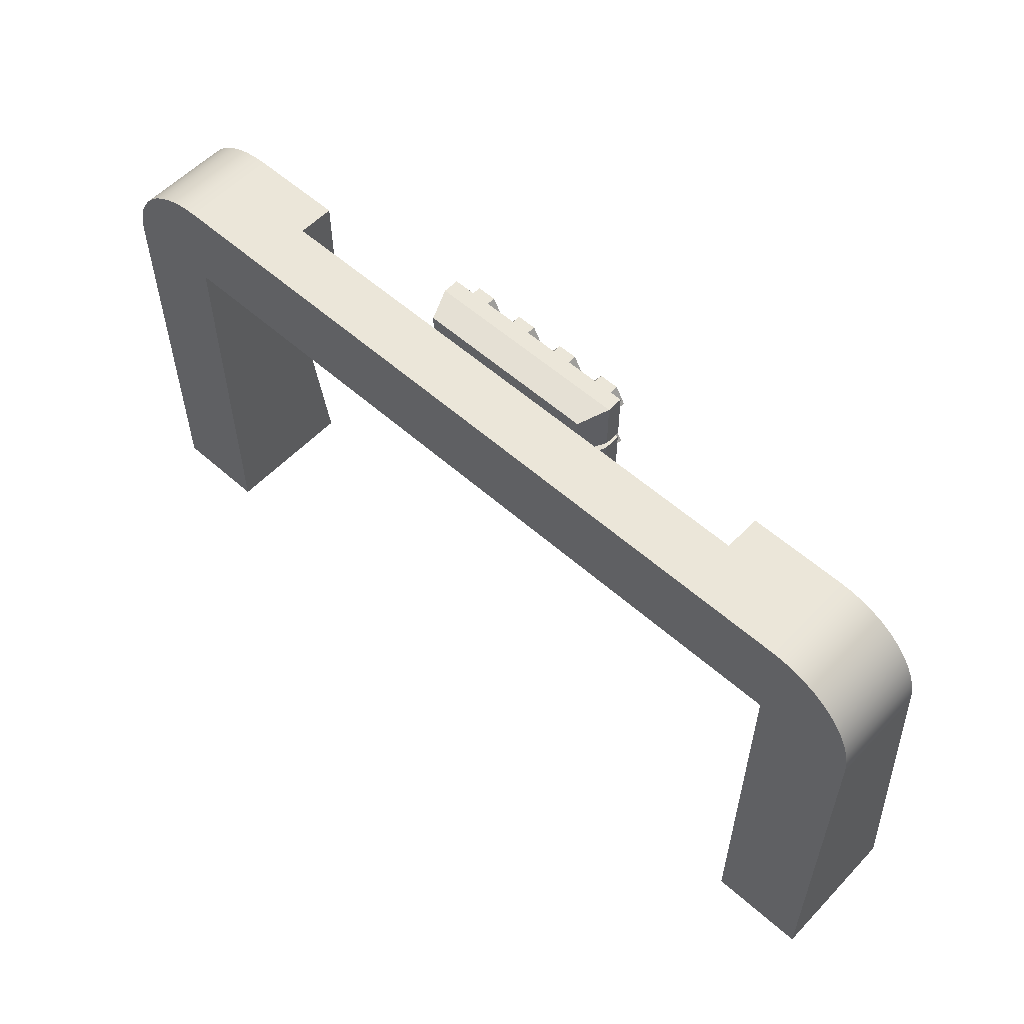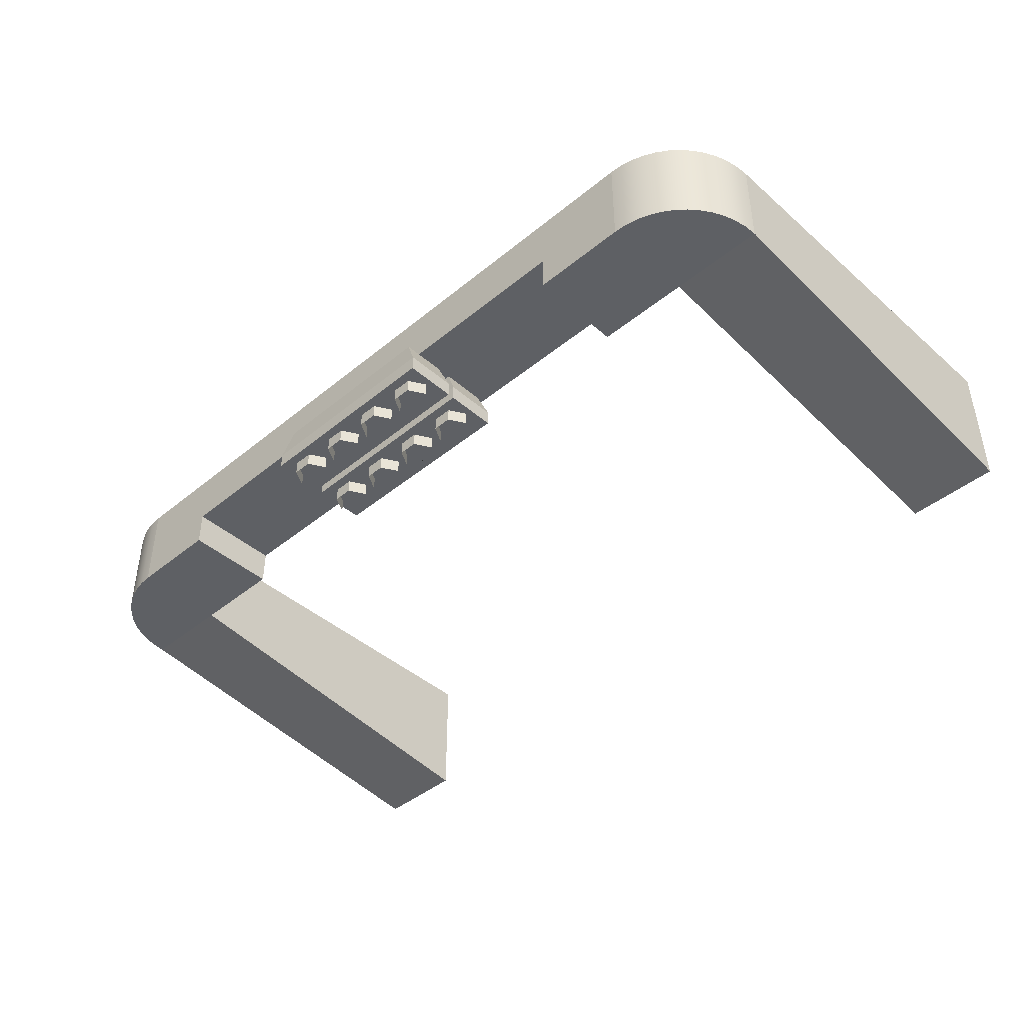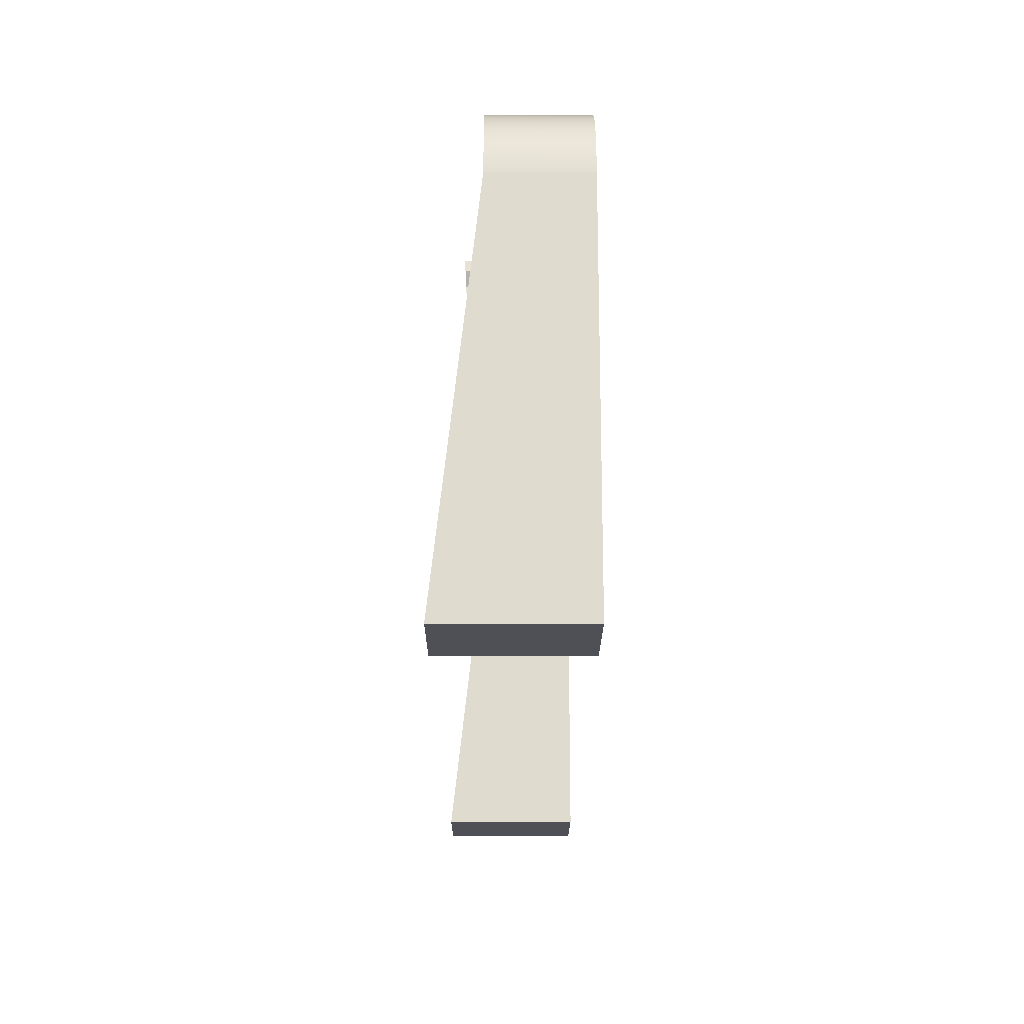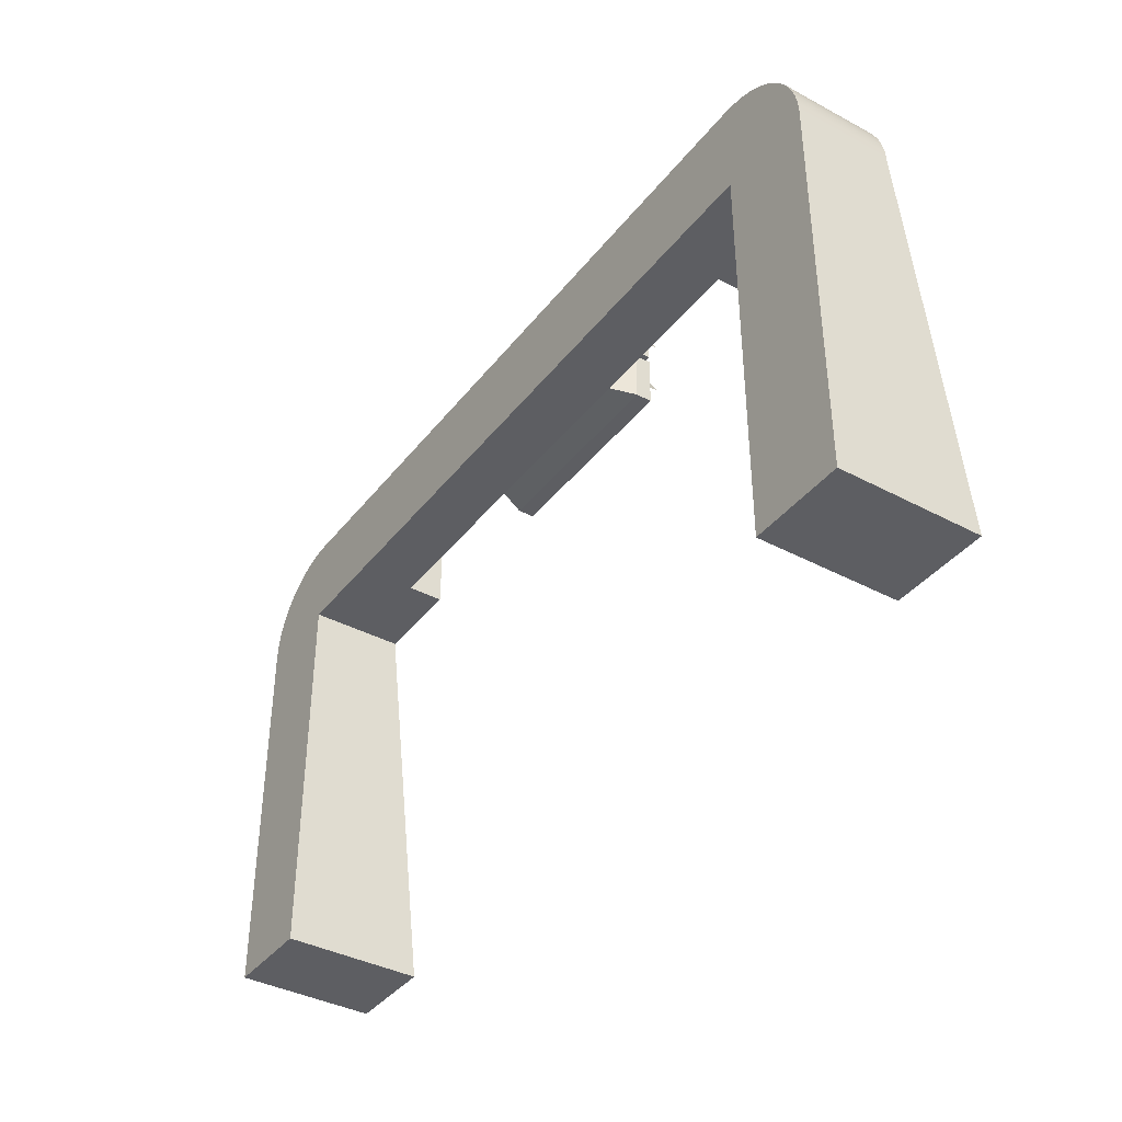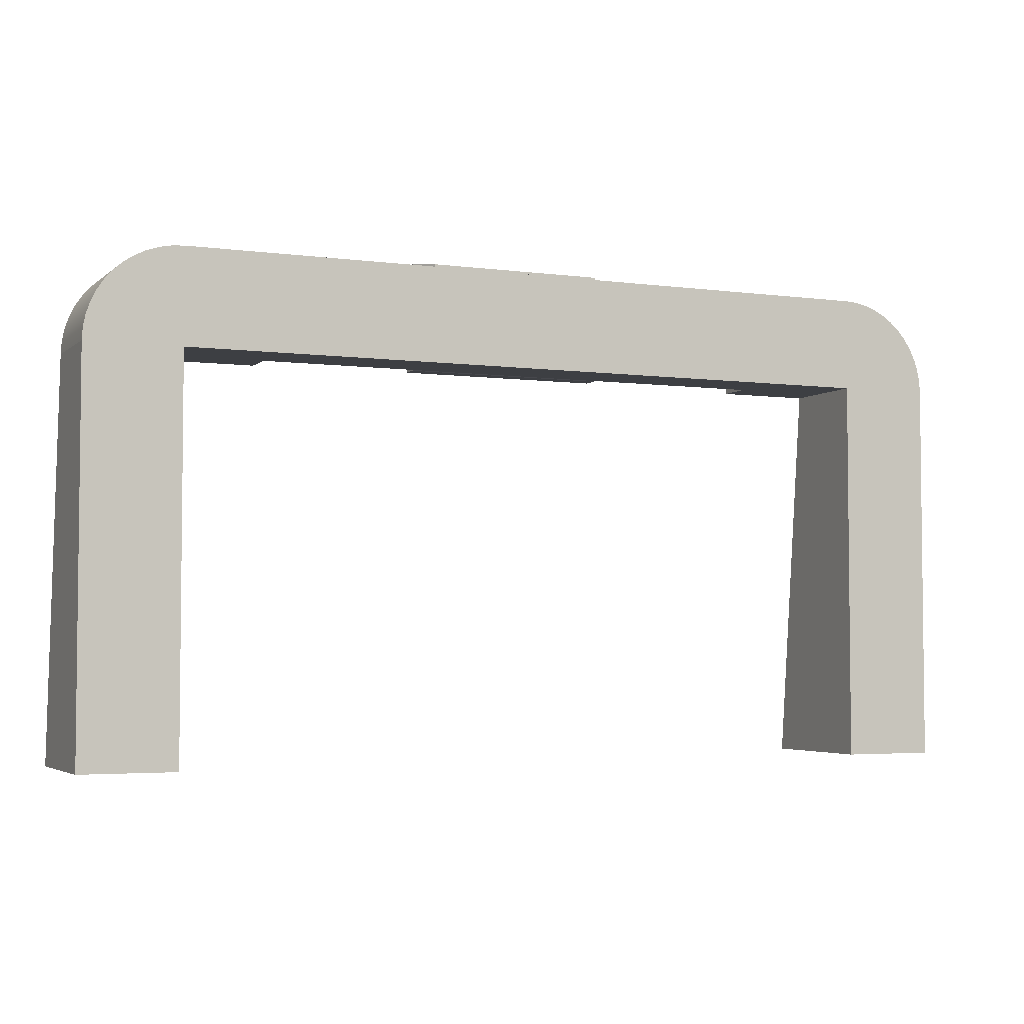
<metadata>
{"format":"obj","ext":"obj","renderer":"f3d","projection":"perspective","resolution":1024,"background":"white","views":[{"elev":56.4,"azim":42.8,"up":"+Y"},{"elev":-42.9,"azim":-135.9,"up":"+Z"},{"elev":-19.4,"azim":-90.2,"up":"+Y"},{"elev":-38.9,"azim":56.2,"up":"+Y"},{"elev":-3.9,"azim":-24.1,"up":"+Y"}]}
</metadata>
<code>
g overheadLights
v -1.3 0 -1.444e-14
v 0 0 0
v -1.3 5.382 -1.444e-14
v 0 5.382 0
v -1.289 5.552 -7.219e-15
v 11.29 5.552 7.941e-14
v 11.26 5.718 7.941e-14
v -1.256 5.718 -7.219e-15
v 11.2 5.879 7.941e-14
v -1.201 5.879 -7.219e-15
v 11.13 6.032 7.941e-14
v -1.126 6.032 -7.219e-15
v 11.03 6.173 7.941e-14
v -1.031 6.173 -7.219e-15
v 10.92 6.301 7.941e-14
v -0.9192 6.301 -7.219e-15
v 10.79 6.413 7.941e-14
v -0.7914 6.413 -7.219e-15
v 10.65 6.508 7.941e-14
v -0.65 6.508 -7.219e-15
v 10.5 6.583 7.941e-14
v -0.4975 6.583 -7.219e-15
v 10.34 6.638 7.941e-14
v -0.3365 6.638 -7.219e-15
v 10.17 6.671 7.219e-14
v -0.1697 6.671 0
v 10 6.682 7.219e-14
v 0 6.682 0
v 10 1.986e-31 7.941e-14
v 11.3 1.986e-31 8.663e-14
v 10 5.382 7.941e-14
v 11.3 5.382 8.663e-14
v -1.3 0 -1.9
v 1.444e-14 0 -1.9
v 10 0 -1.9
v 11.3 0 -1.9
v 1.3 5.382 -1.3
v 1.444e-14 5.382 -1.3
v 1.3 6.682 -1.3
v -1.3 5.382 -1.3
v -1.289 5.552 -1.3
v -1.256 5.718 -1.3
v -1.201 5.879 -1.3
v -1.126 6.032 -1.3
v -1.031 6.173 -1.3
v -0.9192 6.301 -1.3
v -0.7914 6.413 -1.3
v -0.65 6.508 -1.3
v -0.4975 6.583 -1.3
v -0.3365 6.638 -1.3
v -0.1697 6.671 -1.3
v 1.444e-14 6.682 -1.3
v 11.26 5.718 -1.3
v 11.2 5.879 -1.3
v 11.3 5.382 -1.3
v 10 5.382 -1.3
v 11.29 5.552 -1.3
v 11.03 6.173 -1.3
v 10.92 6.301 -1.3
v 10.5 6.583 -1.3
v 10.65 6.508 -1.3
v 1.3 5.382 -0.8
v 8.7 5.382 -0.8
v 8.7 5.382 -1.3
v 11.13 6.032 -1.3
v 10.17 6.671 -1.3
v 10.34 6.638 -1.3
v 10.79 6.413 -1.3
v 10 6.682 -1.3
v 8.7 6.682 -1.3
v 8.7 6.682 -0.8
v 6.246 6.682 -0.8
v 3.754 6.682 -0.8
v 1.3 6.682 -0.8
v 6.246 5.487 -0.8
v 6.246 6.082 -0.8
v 6.246 6.287 -0.8
v 3.754 6.082 -0.8
v 3.754 5.487 -0.8
v 3.754 6.287 -0.8
v 5.931 6.812 -1.611
v 5.931 6.812 -1.418
v 6.193 6.812 -1.611
v 6.062 6.812 -1.418
v 6.193 6.812 -1.418
v 3.584 6.231 -1.2
v 3.584 6.231 -1.418
v 6.416 6.231 -1.2
v 6.416 6.231 -1.418
v 4.069 6.358 -1.418
v 3.807 6.358 -1.418
v 3.938 6.358 -1.418
v 6.062 6.358 -1.418
v 6.193 6.358 -1.418
v 6.324 6.585 -1.418
v 6.416 6.939 -1.418
v 5.485 6.812 -1.418
v 5.354 6.812 -1.418
v 5.223 6.812 -1.418
v 4.777 6.812 -1.418
v 4.646 6.812 -1.418
v 4.515 6.812 -1.418
v 3.938 6.812 -1.418
v 3.584 6.939 -1.418
v 3.676 6.585 -1.418
v 3.807 6.812 -1.418
v 4.069 6.812 -1.418
v 4.2 6.585 -1.418
v 4.384 6.585 -1.418
v 4.515 6.358 -1.418
v 4.777 6.358 -1.418
v 4.646 6.358 -1.418
v 5.223 6.358 -1.418
v 5.354 6.358 -1.418
v 5.931 6.358 -1.418
v 5.485 6.358 -1.418
v 5.092 6.585 -1.418
v 4.908 6.585 -1.418
v 5.8 6.585 -1.418
v 5.616 6.585 -1.418
v 3.807 6.812 -1.611
v 4.069 6.812 -1.611
v 3.584 6.939 -1.2
v 6.416 6.939 -1.2
v 6.416 5.431 -1.2
v 6.416 6.139 -1.2
v 3.584 6.139 -1.2
v 4.2 6.585 -1.611
v 4.2 5.785 -1.418
v 3.938 5.558 -1.418
v 4.069 5.558 -1.418
v 3.676 5.785 -1.418
v 3.807 5.558 -1.418
v 4.069 6.012 -1.418
v 3.807 6.012 -1.418
v 3.938 6.012 -1.418
v 3.584 5.431 -1.418
v 3.584 6.139 -1.418
v 6.062 5.558 -1.418
v 6.193 5.558 -1.418
v 6.416 5.431 -1.418
v 6.324 5.785 -1.418
v 6.416 6.139 -1.418
v 6.193 6.012 -1.418
v 5.931 6.012 -1.418
v 5.485 6.012 -1.418
v 5.354 6.012 -1.418
v 5.223 6.012 -1.418
v 4.777 6.012 -1.418
v 4.646 6.012 -1.418
v 4.515 6.012 -1.418
v 4.384 5.785 -1.418
v 4.908 5.785 -1.418
v 4.515 5.558 -1.418
v 4.646 5.558 -1.418
v 4.777 5.558 -1.418
v 5.223 5.558 -1.418
v 5.354 5.558 -1.418
v 5.931 5.558 -1.418
v 5.485 5.558 -1.418
v 5.092 5.785 -1.418
v 5.8 5.785 -1.418
v 5.616 5.785 -1.418
v 6.062 6.012 -1.418
v 3.584 5.431 -1.2
v 4.515 6.812 -1.611
v 4.777 6.812 -1.611
v 3.754 6.882 -0.8
v 6.246 6.882 -0.8
v 5.931 6.012 -1.611
v 5.8 5.785 -1.611
v 3.676 6.585 -1.611
v 4.515 6.012 -1.611
v 4.777 6.012 -1.611
v 5.223 6.012 -1.611
v 5.092 5.785 -1.611
v 5.616 5.785 -1.611
v 5.485 6.012 -1.611
v 4.2 5.785 -1.611
v 4.069 6.012 -1.611
v 5.616 6.585 -1.611
v 5.485 6.812 -1.611
v 4.908 5.785 -1.611
v 5.223 6.812 -1.611
v 6.324 5.785 -1.611
v 6.193 6.012 -1.611
v 4.384 6.585 -1.611
v 5.092 6.585 -1.611
v 5.8 6.585 -1.611
v 4.908 6.585 -1.611
v 3.807 6.012 -1.611
v 3.676 5.785 -1.611
v 4.384 5.785 -1.611
v 6.324 6.585 -1.611
f 1 2 3
f 4 3 2
f 5 3 4
f 6 5 4
f 7 5 6
f 8 5 7
f 9 8 7
f 10 8 9
f 11 10 9
f 12 10 11
f 13 12 11
f 14 12 13
f 15 14 13
f 16 14 15
f 17 16 15
f 18 16 17
f 19 18 17
f 20 18 19
f 21 20 19
f 22 20 21
f 23 22 21
f 24 22 23
f 25 24 23
f 26 24 25
f 27 26 25
f 28 26 27
f 29 30 31
f 32 31 30
f 4 31 32
f 6 4 32
f 1 33 2
f 34 2 33
f 29 35 30
f 36 30 35
f 37 38 39
f 40 39 38
f 41 39 40
f 42 39 41
f 43 39 42
f 44 39 43
f 45 39 44
f 46 39 45
f 47 39 46
f 48 39 47
f 49 39 48
f 50 39 49
f 51 39 50
f 52 39 51
f 53 54 7
f 9 7 54
f 36 35 55
f 56 55 35
f 26 28 51
f 52 51 28
f 55 57 32
f 6 32 57
f 58 59 13
f 15 13 59
f 21 19 60
f 61 60 19
f 34 38 2
f 4 2 38
f 33 1 40
f 3 40 1
f 41 40 5
f 3 5 40
f 42 41 8
f 5 8 41
f 38 62 4
f 31 4 62
f 63 31 62
f 64 31 63
f 56 31 64
f 62 38 37
f 65 58 11
f 13 11 58
f 16 18 46
f 47 46 18
f 34 33 38
f 40 38 33
f 35 29 56
f 31 56 29
f 25 23 66
f 67 66 23
f 54 65 9
f 11 9 65
f 24 26 50
f 51 50 26
f 23 21 67
f 60 67 21
f 18 20 47
f 48 47 20
f 45 44 14
f 12 14 44
f 57 53 6
f 7 6 53
f 20 22 48
f 49 48 22
f 19 17 61
f 68 61 17
f 27 25 69
f 66 69 25
f 36 55 30
f 32 30 55
f 17 15 68
f 59 68 15
f 70 71 69
f 27 69 71
f 71 72 27
f 72 73 27
f 73 74 27
f 27 74 28
f 52 28 74
f 39 52 74
f 42 8 43
f 10 43 8
f 46 45 16
f 14 16 45
f 44 43 12
f 10 12 43
f 22 24 49
f 50 49 24
f 55 56 57
f 64 57 56
f 70 57 64
f 53 57 70
f 54 53 70
f 65 54 70
f 58 65 70
f 59 58 70
f 68 59 70
f 61 68 70
f 60 61 70
f 67 60 70
f 66 67 70
f 69 66 70
f 70 64 71
f 63 71 64
f 37 39 62
f 74 62 39
f 62 75 63
f 71 63 75
f 76 71 75
f 77 71 76
f 78 77 76
f 72 71 77
f 75 62 79
f 74 79 62
f 78 79 74
f 80 78 74
f 77 78 80
f 73 80 74
f 81 82 83
f 84 83 82
f 85 83 84
f 83 82 81
f 82 83 84
f 84 83 85
f 86 87 88
f 89 88 87
f 88 87 86
f 87 88 89
f 90 91 92
f 90 93 91
f 93 87 91
f 93 94 87
f 87 94 89
f 95 89 94
f 96 89 95
f 85 96 95
f 82 96 85
f 97 96 82
f 98 96 97
f 99 96 98
f 100 96 99
f 101 96 100
f 102 96 101
f 103 96 102
f 96 103 104
f 104 105 87
f 91 87 105
f 106 105 104
f 103 106 104
f 103 102 107
f 107 102 108
f 102 109 108
f 109 110 108
f 108 110 90
f 111 90 110
f 112 111 110
f 90 111 113
f 113 114 90
f 114 115 90
f 115 93 90
f 116 115 114
f 117 113 111
f 118 117 111
f 99 117 118
f 100 99 118
f 115 116 119
f 120 119 116
f 82 119 120
f 97 82 120
f 85 84 82
f 92 91 90
f 91 93 90
f 91 87 93
f 87 94 93
f 89 94 87
f 94 89 95
f 95 89 96
f 95 96 85
f 85 96 82
f 82 96 97
f 97 96 98
f 98 96 99
f 99 96 100
f 100 96 101
f 101 96 102
f 102 100 101
f 102 96 103
f 90 93 115
f 94 115 93
f 115 94 95
f 104 103 96
f 87 105 104
f 104 105 106
f 104 106 103
f 107 102 103
f 105 107 106
f 106 107 103
f 108 102 107
f 105 108 107
f 108 109 102
f 109 100 102
f 108 110 109
f 90 110 108
f 90 115 114
f 114 115 116
f 90 114 113
f 110 90 111
f 113 111 90
f 110 111 112
f 111 113 117
f 111 117 118
f 118 112 111
f 112 118 110
f 110 118 109
f 118 117 99
f 118 99 100
f 109 118 100
f 120 114 116
f 114 120 113
f 113 120 117
f 117 120 99
f 116 119 120
f 119 116 115
f 120 119 82
f 120 82 97
f 115 95 119
f 119 95 85
f 82 84 85
f 119 85 84
f 82 119 84
f 99 120 98
f 98 120 97
f 105 87 91
f 92 105 91
f 105 92 108
f 108 92 90
f 121 106 122
f 103 122 106
f 107 122 103
f 122 106 121
f 106 122 103
f 103 122 107
f 104 123 96
f 124 96 123
f 96 123 104
f 123 96 124
f 125 126 75
f 76 75 126
f 75 126 125
f 126 75 76
f 127 78 126
f 76 126 78
f 126 78 127
f 78 126 76
f 128 122 108
f 107 108 122
f 108 122 128
f 122 108 107
f 129 130 131
f 132 130 129
f 130 132 133
f 130 133 131
f 132 129 134
f 132 134 135
f 135 134 136
f 132 137 133
f 137 132 138
f 138 132 135
f 138 135 136
f 133 137 139
f 133 139 131
f 137 140 139
f 141 140 137
f 140 141 142
f 142 141 143
f 138 136 143
f 142 143 144
f 144 143 145
f 145 143 146
f 146 143 147
f 147 143 148
f 148 143 149
f 149 143 150
f 151 149 150
f 150 143 151
f 151 143 136
f 152 149 151
f 152 153 149
f 153 148 149
f 154 153 152
f 155 153 154
f 153 155 156
f 154 131 155
f 155 131 156
f 131 154 129
f 129 154 152
f 129 152 151
f 129 151 134
f 134 151 136
f 157 156 131
f 131 158 157
f 131 159 158
f 131 139 159
f 158 159 160
f 156 157 161
f 156 161 153
f 153 161 148
f 162 160 159
f 160 162 163
f 163 158 160
f 158 163 157
f 157 163 161
f 161 163 148
f 163 162 145
f 163 145 146
f 148 163 147
f 147 163 146
f 140 159 139
f 159 140 142
f 159 142 162
f 162 142 144
f 145 164 144
f 162 144 164
f 145 162 164
f 125 126 165
f 127 165 126
f 165 126 125
f 126 165 127
f 127 165 78
f 79 78 165
f 78 165 127
f 165 78 79
f 166 102 167
f 101 167 102
f 100 167 101
f 167 102 166
f 102 167 101
f 101 167 100
f 104 87 123
f 86 123 87
f 123 87 104
f 87 123 86
f 123 168 124
f 169 124 168
f 124 168 123
f 168 124 169
f 141 143 125
f 126 125 143
f 125 143 141
f 143 125 126
f 170 171 145
f 162 145 171
f 145 171 170
f 171 145 162
f 137 140 141
f 142 141 140
f 143 141 142
f 139 140 137
f 144 143 142
f 145 143 144
f 146 143 145
f 147 143 146
f 148 143 147
f 149 143 148
f 150 143 149
f 151 143 150
f 136 143 151
f 139 137 133
f 133 137 132
f 131 139 133
f 159 139 131
f 158 159 131
f 160 159 158
f 157 158 131
f 136 151 134
f 134 151 129
f 129 154 131
f 155 131 154
f 156 131 155
f 131 156 157
f 152 154 129
f 151 152 129
f 161 157 156
f 153 161 156
f 148 161 153
f 149 148 153
f 159 160 162
f 163 162 160
f 145 162 163
f 146 145 163
f 144 164 145
f 138 132 137
f 135 132 138
f 136 135 138
f 143 136 138
f 131 133 130
f 121 172 106
f 105 106 172
f 106 172 121
f 172 106 105
f 173 151 174
f 150 174 151
f 149 174 150
f 174 151 173
f 151 174 150
f 150 174 149
f 88 124 86
f 123 86 124
f 86 124 88
f 124 86 123
f 175 176 148
f 161 148 176
f 148 176 175
f 176 148 161
f 177 178 163
f 146 163 178
f 163 178 177
f 178 163 146
f 179 180 129
f 134 129 180
f 129 180 179
f 180 129 134
f 181 182 120
f 97 120 182
f 120 182 181
f 182 120 97
f 183 174 153
f 149 153 174
f 153 174 183
f 174 153 149
f 184 99 182
f 98 182 99
f 97 182 98
f 182 99 184
f 99 182 98
f 98 182 97
f 175 148 178
f 147 178 148
f 146 178 147
f 178 148 175
f 148 178 147
f 147 178 146
f 185 186 142
f 144 142 186
f 142 186 185
f 186 142 144
f 138 137 127
f 165 127 137
f 127 137 138
f 137 127 165
f 166 187 102
f 109 102 187
f 102 187 166
f 187 102 109
f 88 124 77
f 169 77 124
f 72 77 169
f 77 124 88
f 124 77 169
f 169 77 72
f 72 169 73
f 168 73 169
f 73 169 72
f 169 73 168
f 184 188 99
f 117 99 188
f 99 188 184
f 188 99 117
f 86 88 80
f 77 80 88
f 80 88 86
f 88 80 77
f 81 189 82
f 119 82 189
f 82 189 81
f 189 82 119
f 138 127 143
f 126 143 127
f 143 127 138
f 127 143 126
f 190 167 118
f 100 118 167
f 118 167 190
f 167 118 100
f 191 192 135
f 132 135 192
f 135 192 191
f 192 135 132
f 165 125 79
f 75 79 125
f 79 125 165
f 125 79 75
f 191 135 180
f 136 180 135
f 134 180 136
f 180 135 191
f 135 180 136
f 136 180 134
f 89 96 88
f 124 88 96
f 88 96 89
f 96 88 124
f 173 193 151
f 152 151 193
f 151 193 173
f 193 151 152
f 170 145 186
f 164 186 145
f 144 186 164
f 186 145 170
f 145 186 164
f 164 186 144
f 123 86 168
f 80 168 86
f 73 168 80
f 168 86 123
f 86 168 80
f 80 168 73
f 194 83 95
f 85 95 83
f 95 83 194
f 83 95 85
f 165 137 125
f 141 125 137
f 125 137 165
f 137 125 141
f 93 115 94
f 95 94 115
f 119 95 115
f 85 95 119
f 84 85 119
f 84 119 82
f 131 130 129
f 129 130 132
f 133 132 130
f 134 129 132
f 135 134 132
f 136 134 135
f 111 112 118
f 110 118 112
f 109 118 110
f 100 118 109
f 102 100 109
f 101 100 102
f 156 155 153
f 154 153 155
f 152 153 154
f 149 153 152
f 151 149 152
f 150 149 151
f 116 114 120
f 113 120 114
f 117 120 113
f 99 120 117
f 98 120 99
f 97 120 98
f 90 92 108
f 108 92 105
f 91 105 92
f 107 108 105
f 106 107 105
f 103 107 106
f 160 158 163
f 157 163 158
f 161 163 157
f 148 163 161
f 147 163 148
f 146 163 147
f 139 159 140
f 142 140 159
f 162 142 159
f 144 142 162
f 164 144 162
f 164 162 145

</code>
